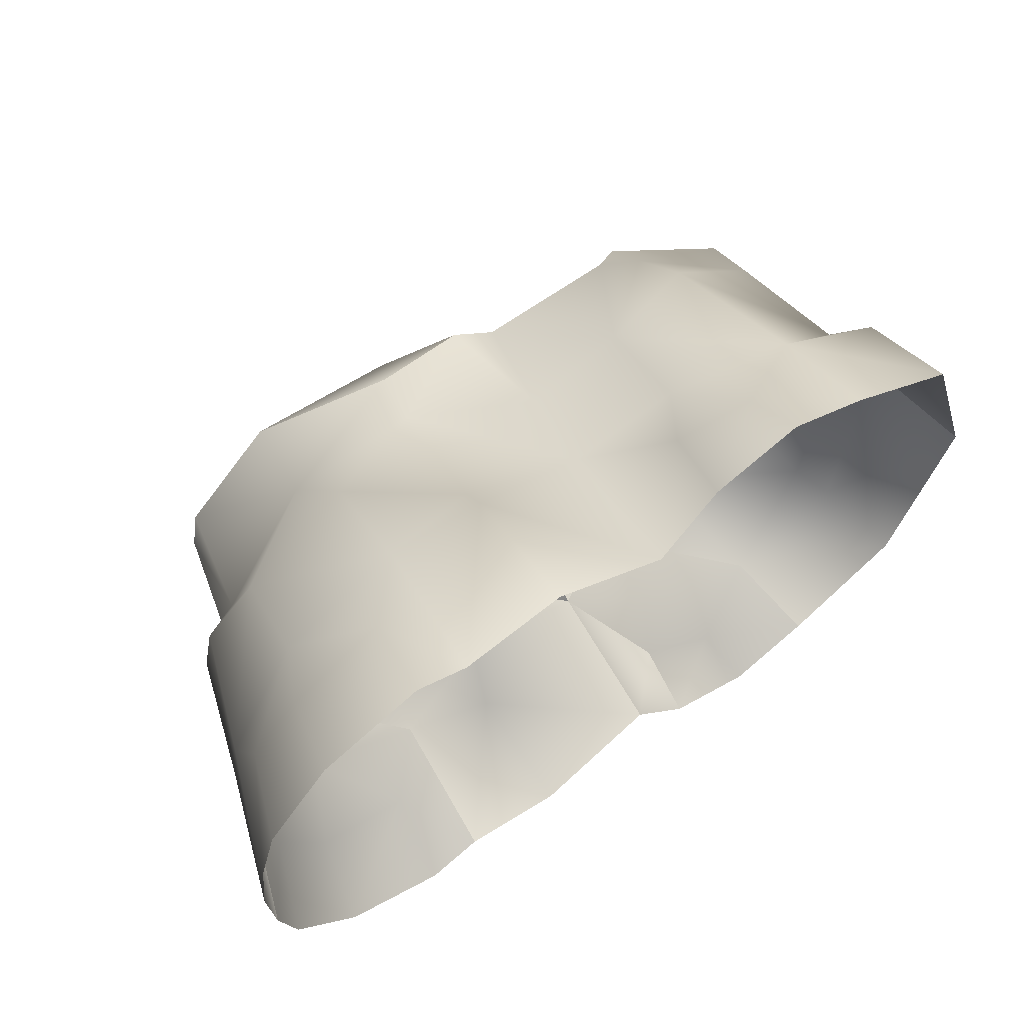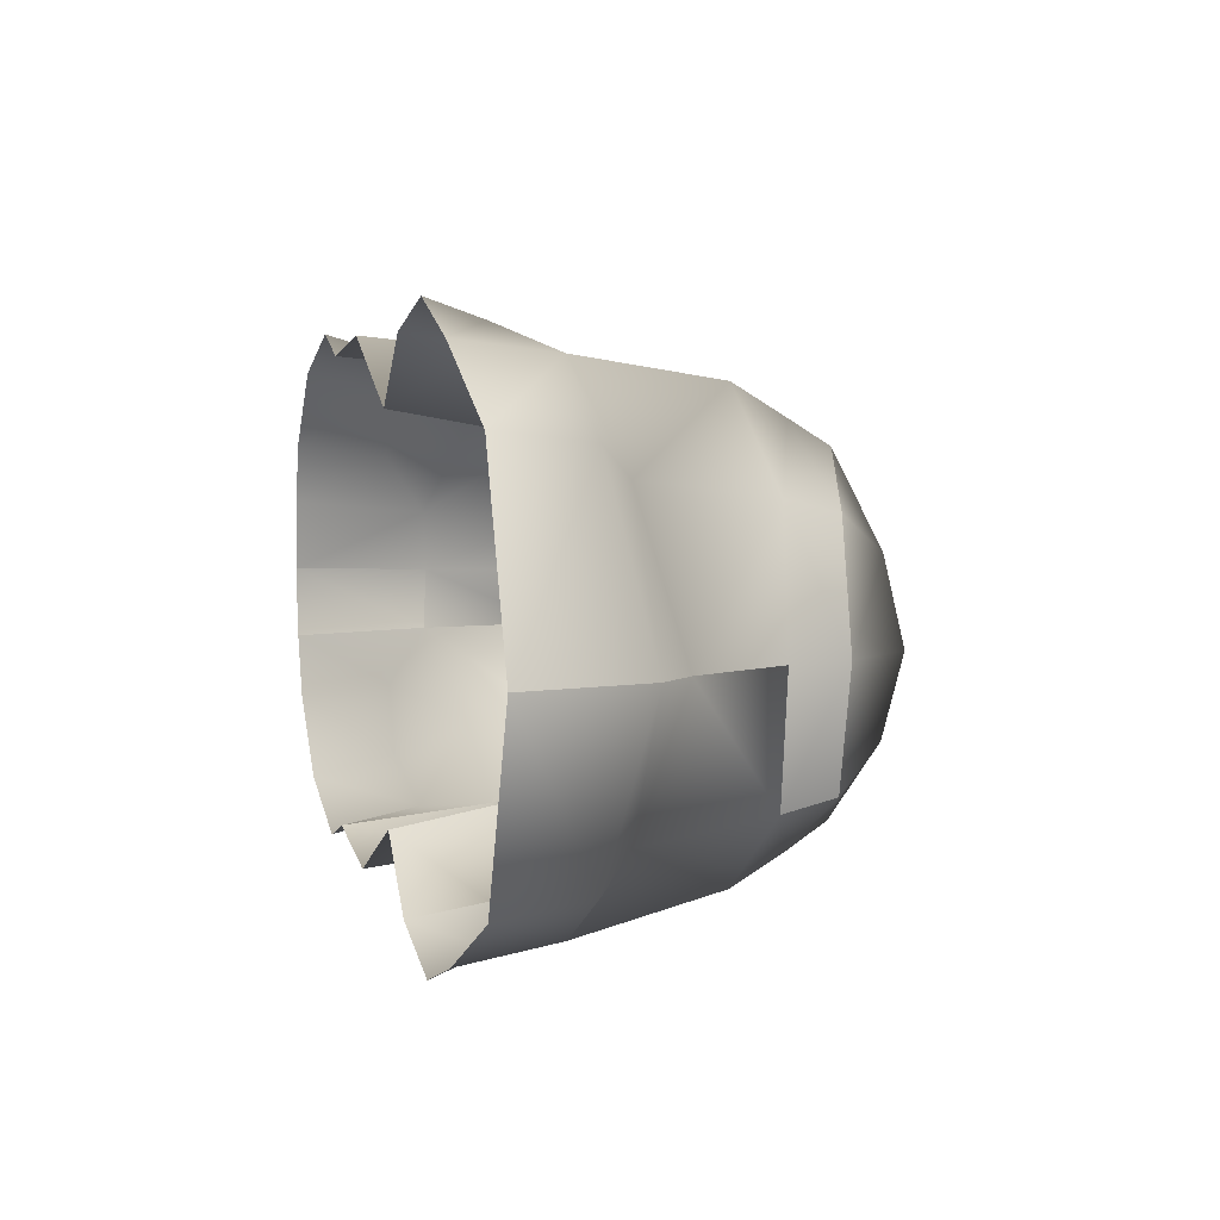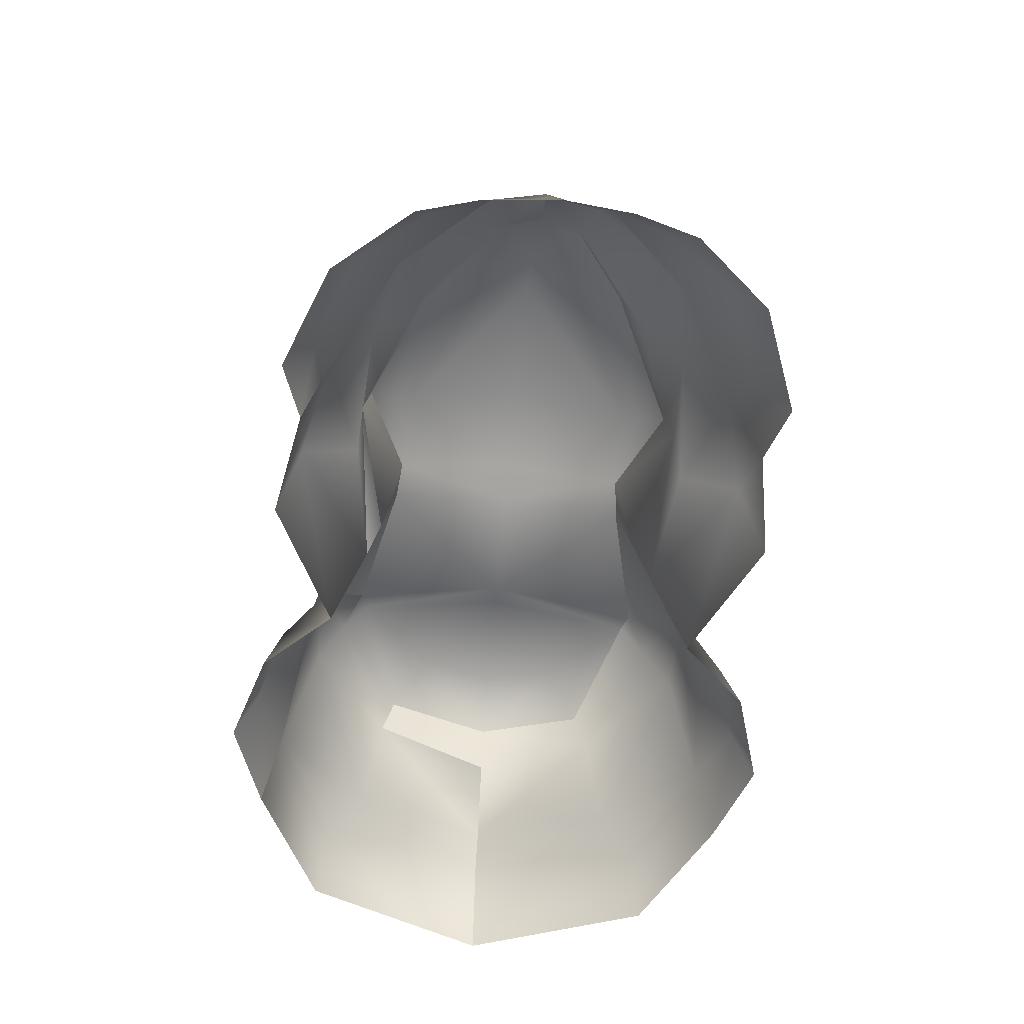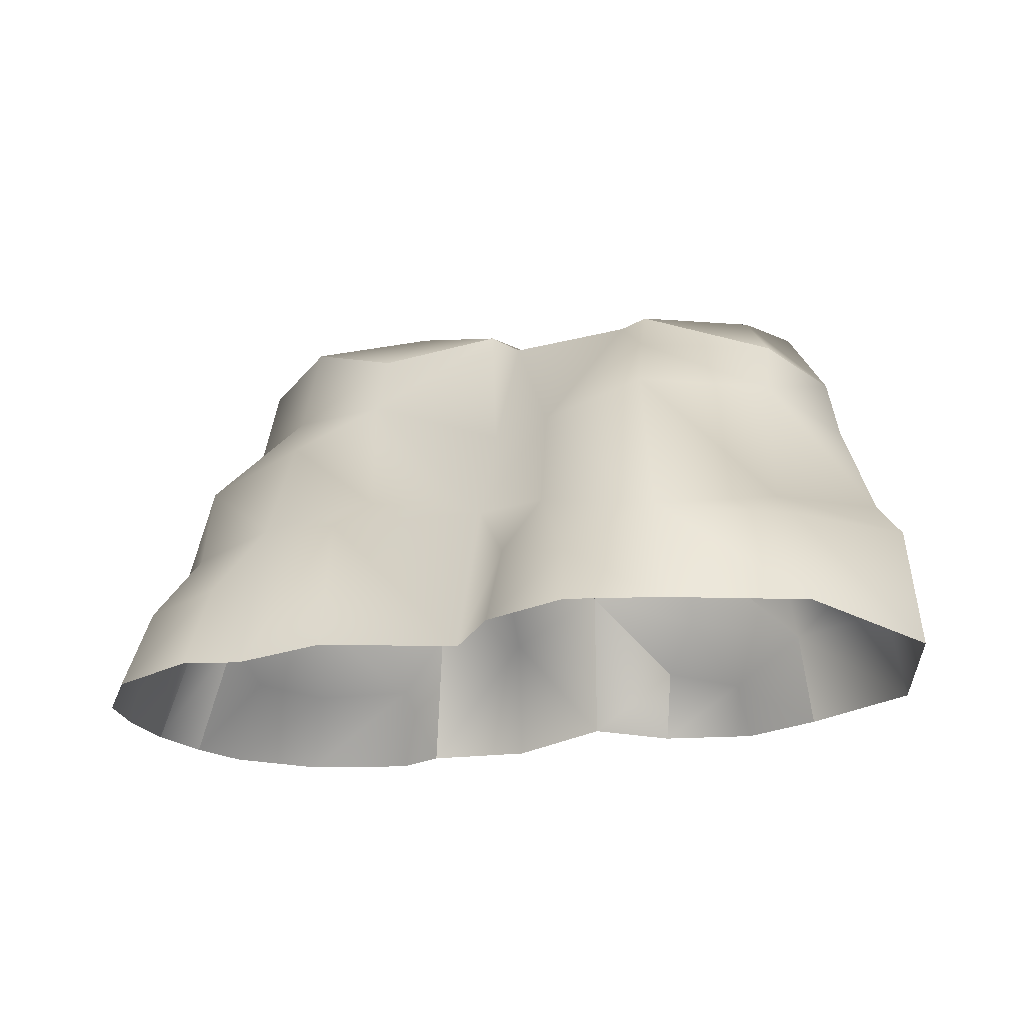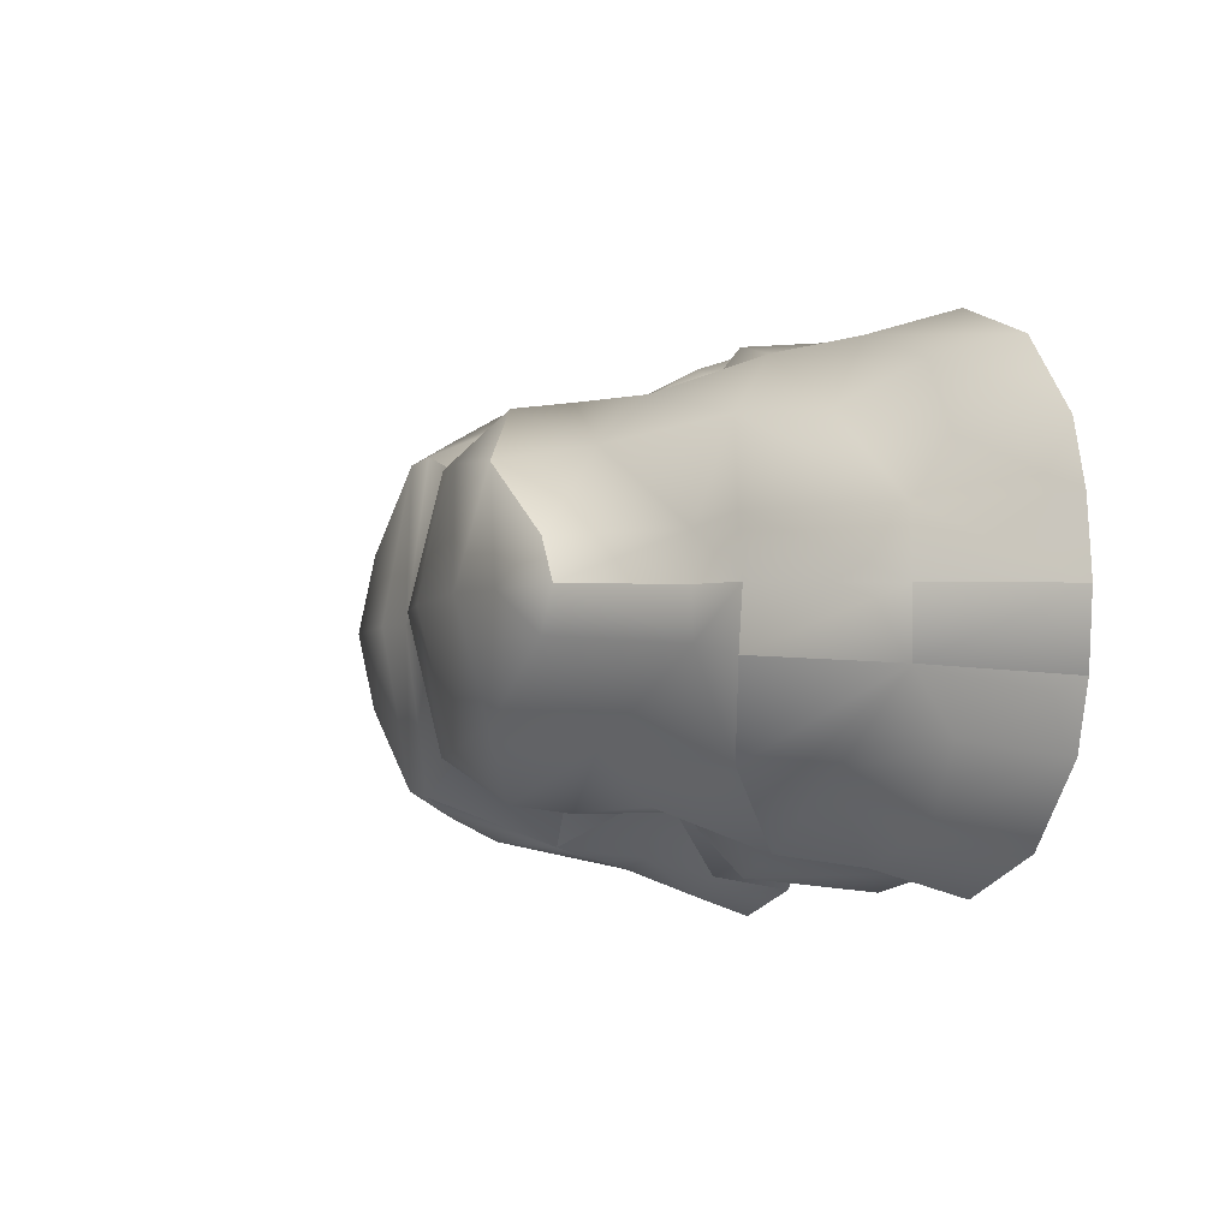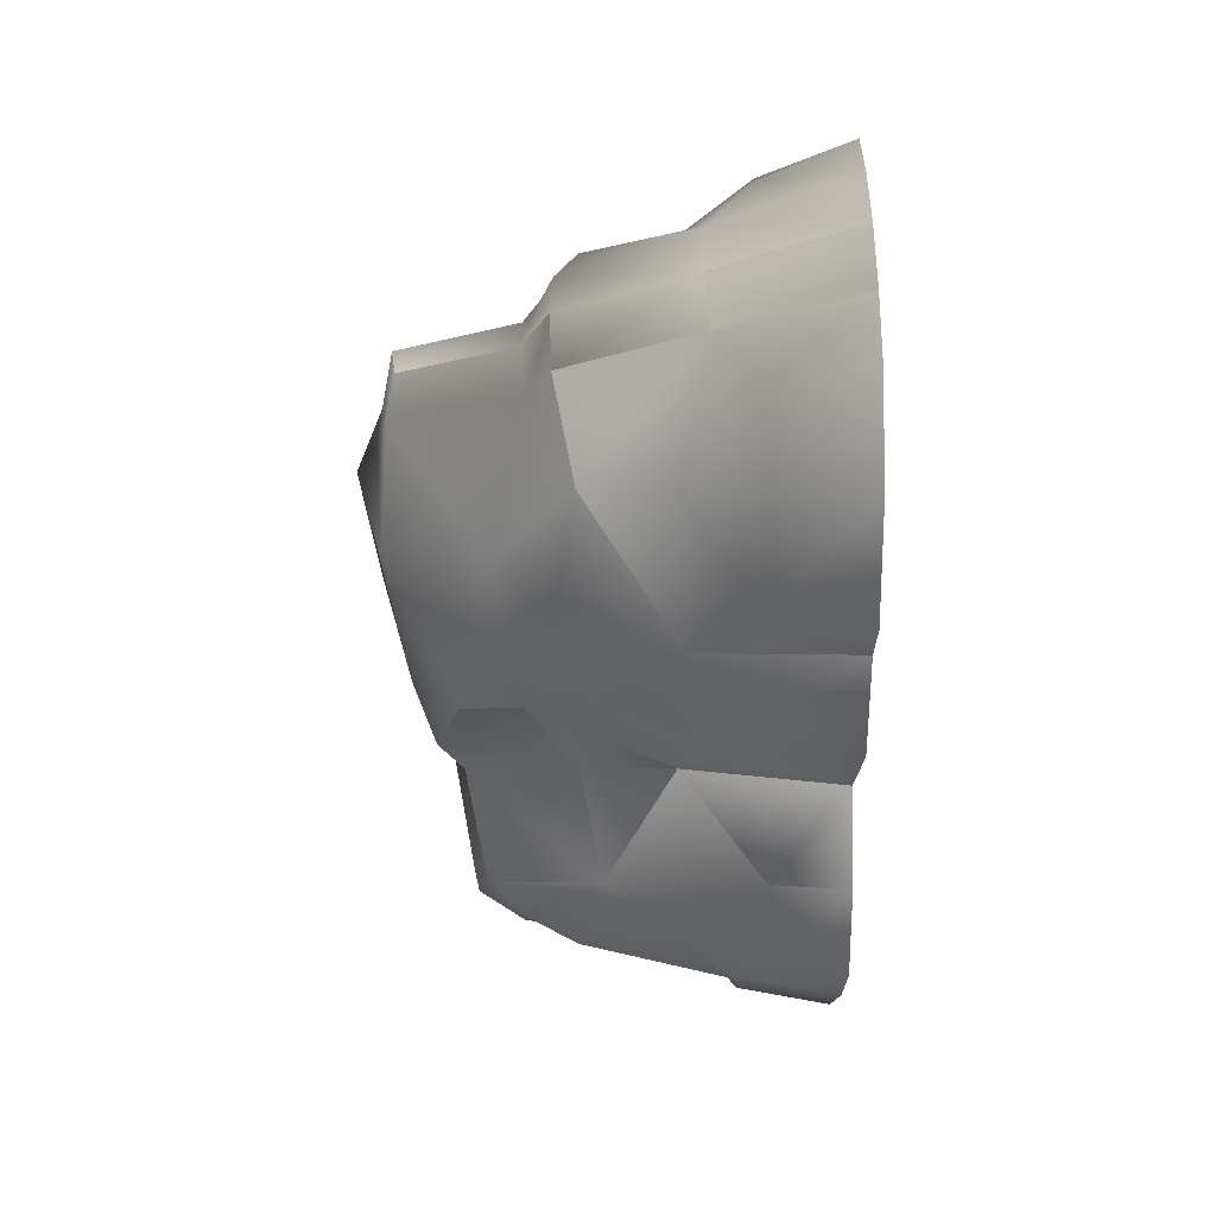
<metadata>
{"format":"obj","ext":"obj","renderer":"f3d","projection":"perspective","resolution":1024,"background":"white","views":[{"elev":60.6,"azim":-36.0,"up":"+Z"},{"elev":6.8,"azim":73.3,"up":"+Z"},{"elev":-60.3,"azim":-95.7,"up":"+Y"},{"elev":-20.8,"azim":24.4,"up":"+Y"},{"elev":-4.2,"azim":-111.6,"up":"+Z"},{"elev":-40.6,"azim":-89.0,"up":"+Z"}]}
</metadata>
<code>
g fcbg_greathole_001_stone_09
v -1.173 4.345 -2.736
v 0.5888 2.328 -2.422
v 0.7808 3.661 -2.246
v -3.08 4.72 -1.896
v -1.037 5.191 -2.625
v -2.911 6.106 -1.643
v -4.386 5.961 -0.6151
v -4.785 4.182 -0.6897
v -4.555 5.876 -0.0003219
v -4.985 4.288 -0.0003219
v -5.553 3.88 -0.0003219
v -5.382 3.858 -0.8497
v -4.64 3.57 -2.138
v -2.749 3.903 -2.636
v -2.878 2.262 -3.249
v -1.228 2.676 -2.718
v 0.5888 2.328 -2.422
v -1.435 2.017 -3.597
v -3.111 -0.001014 -3.508
v -1.483 -0.001014 -3.821
v 0.4211 -0.002039 -2.861
v 2.103 3.366 -3.247
v 0.7808 3.661 -2.246
v 3.543 4.556 -2.806
v 3.117 5.028 -2.522
v 3.728 3.738 -3.19
v 3.992 1.521 -3.637
v 5.283 3.848 -1.926
v 5.268 4.615 -1.755
v 3.478 5.183 -2.431
v 3.117 5.028 -2.522
v 5.44 1.911 -2.188
v 6.42 2.332 -0.0003219
v 5.906 3.701 -0.0003219
v 6.804 1.851 -0.0003219
v 5.828 1.425 -2.645
v 7.027 0.006429 -0.0003219
v 6.049 0.006429 -2.818
v 4.138 -0.001014 -3.83
v -6.102 1.943 -0.9468
v -6.2 1.995 -0.0003219
v -6.935 -0.001014 -0.0003219
v -6.825 -0.001014 -1.091
v -6.102 1.943 -0.9468
v -4.64 3.57 -2.138
v -5.382 3.858 -0.8497
v -4.759 2.325 -2.253
v -2.878 2.262 -3.249
v -3.743 1.324 -3.41
v -3.111 -0.001014 -3.508
v -3.953 -0.001014 -3.821
v -5.552 -0.001014 -3.202
v -5.266 1.252 -2.857
v -6.55 -0.001014 -2.048
v -6.019 1.341 -1.834
v -6.825 -0.001014 -1.091
v -6.2 1.995 -0.0003219
v -5.382 3.858 -0.8497
v -5.553 3.88 -0.0003219
v -5.382 3.858 0.8491
v -6.102 1.943 0.9462
v -6.935 -0.001014 -0.0003219
v -6.825 -0.001014 1.091
v -4.785 4.182 0.689
v -4.985 4.288 -0.0003219
v -4.555 5.876 -0.0003219
v -4.393 5.961 0.5766
v -4.64 3.57 2.138
v -3.08 4.72 1.896
v -2.911 6.106 1.643
v -1.037 5.191 2.625
v -6.019 1.341 1.833
v -6.55 -0.001014 2.047
v -1.173 4.345 2.735
v 0.5835 5.609 1.978
v -4.759 2.325 2.252
v -5.266 1.252 2.856
v -5.552 -0.001014 3.201
v -3.743 1.324 3.41
v -3.953 -0.001014 3.821
v -3.111 -0.001014 3.507
v -2.878 2.262 3.249
v -2.749 3.903 2.635
v -1.435 2.017 3.597
v -1.483 -0.001014 3.82
v 0.4211 -0.002039 2.86
v 0.5888 2.328 2.421
v -1.228 2.676 2.717
v 1.546 1.128 3.676
v 1.382 -0.002039 3.884
v 2.696 0.8699 4.033
v 2.812 -0.001667 4.333
v 4.138 -0.001014 3.829
v 3.992 1.521 3.637
v 6.049 0.006429 2.818
v 2.089 1.963 3.417
v 2.103 3.366 3.246
v 0.7808 3.661 2.245
v 1.092 5.261 2.034
v 3.117 5.028 2.521
v 3.543 4.556 2.805
v 3.478 5.183 2.431
v 5.268 4.615 1.719
v 3.675 3.738 3.278
v 5.283 3.848 1.925
v 5.716 4.584 -0.0003219
v 5.44 1.911 2.187
v 5.828 1.425 2.644
v 7.027 0.006429 -0.0003219
v 6.804 1.851 -0.0003219
v 6.42 2.332 -0.0003219
v 5.906 3.701 -0.0003219
v 5.283 3.848 -1.926
v 5.268 4.615 -1.755
v -1.173 4.345 -2.736
v 0.5835 5.609 -1.979
v -1.037 5.191 -2.625
v 0.7808 3.661 -2.246
v 1.047 5.261 -2.035
v 2.103 3.366 -3.247
v 3.117 5.028 -2.522
v 0.5888 2.328 -2.422
v 2.089 1.963 -3.418
v 3.992 1.521 -3.637
v 1.546 1.128 -3.676
v 2.696 0.8699 -4.033
v 4.138 -0.001014 -3.83
v 2.812 -0.001667 -4.333
v 1.382 -0.002039 -3.885
v 0.4211 -0.002039 -2.861
v 1.546 1.128 -3.676
v 3.478 5.183 -2.431
v 5.268 4.615 -1.755
v 4.77 5.37 -1.18
v 5.716 4.584 -0.0003219
v 3.409 5.641 1.097e-05
v 2.963 5.418 1.097e-05
v 3.117 5.028 -2.522
v 1.047 5.261 -2.035
v 5.119 5.524 -2.384e-06
v 4.77 5.37 1.18
v 5.268 4.615 1.719
v 3.478 5.183 2.431
v 3.117 5.028 2.521
v 1.092 5.261 2.034
v 1.138 5.637 1.097e-05
v 0.5835 5.609 -1.979
v 0.5835 5.609 1.978
v 0.6274 6.09 -2.384e-06
v -0.7065 6.372 -2.384e-06
v -0.6991 5.857 -1.905
v -1.037 5.191 -2.625
v -2.911 6.106 -1.643
v -0.6991 5.857 1.905
v -1.037 5.191 2.625
v -2.911 6.106 1.643
v -2.768 6.527 -2.384e-06
v -3.402 6.199 1.097e-05
v -4.386 5.961 -0.6151
v -4.393 5.961 0.5766
v -4.555 5.876 -0.0003219
g fcbg_greathole_001_stone_09_0
f 3 2 1
f 5 1 4
f 6 5 4
f 6 4 7
f 4 8 7
f 9 7 8
f 10 9 8
f 8 11 10
f 12 11 8
f 8 13 12
f 8 4 13
f 14 13 4
f 4 1 14
f 14 15 13
f 1 16 14
f 16 15 14
f 1 17 16
f 18 15 16
f 18 16 17
f 19 15 18
f 20 19 18
f 21 20 18
f 17 21 18
f 17 23 22
f 22 25 24
f 22 24 26
f 26 27 22
f 26 24 28
f 29 28 24
f 30 29 24
f 31 30 24
f 28 32 26
f 32 27 26
f 32 28 33
f 28 34 33
f 33 35 32
f 35 36 32
f 32 36 27
f 35 37 36
f 37 38 36
f 36 38 27
f 38 39 27
f 42 41 40
f 43 42 40
f 46 45 44
f 44 45 47
f 47 45 48
f 49 47 48
f 50 49 48
f 50 51 49
f 51 52 49
f 52 53 49
f 53 47 49
f 53 52 54
f 53 55 47
f 55 53 54
f 47 55 44
f 55 54 56
f 44 55 56
f 58 44 57
f 59 58 57
f 60 59 57
f 61 60 57
f 57 62 61
f 62 63 61
f 59 60 64
f 59 64 65
f 66 65 64
f 67 66 64
f 68 64 60
f 68 60 61
f 64 69 67
f 69 64 68
f 69 70 67
f 71 70 69
f 61 63 72
f 63 73 72
f 74 71 69
f 75 71 74
f 72 76 61
f 68 61 76
f 72 73 77
f 72 77 76
f 73 78 77
f 77 78 79
f 76 77 79
f 78 80 79
f 80 81 79
f 76 79 82
f 68 76 82
f 79 81 82
f 68 83 69
f 74 69 83
f 82 83 68
f 82 81 84
f 81 85 84
f 85 86 84
f 86 87 84
f 82 88 83
f 82 84 88
f 88 74 83
f 88 84 87
f 87 74 88
f 87 86 89
f 86 90 89
f 89 90 91
f 90 92 91
f 92 93 91
f 93 94 91
f 93 95 94
f 96 89 91
f 96 87 89
f 94 96 91
f 96 97 87
f 94 97 96
f 87 98 74
f 98 87 97
f 98 75 74
f 99 75 98
f 98 97 99
f 99 97 100
f 100 97 101
f 102 100 101
f 103 102 101
f 101 97 104
f 94 104 97
f 105 103 101
f 101 104 105
f 103 105 106
f 94 107 104
f 107 105 104
f 108 107 94
f 95 108 94
f 95 109 108
f 109 110 108
f 108 110 107
f 110 111 107
f 105 107 111
f 112 105 111
f 105 112 106
f 106 112 113
f 114 106 113
f 117 116 115
f 116 118 115
f 116 119 118
f 118 119 120
f 119 121 120
f 120 123 122
f 120 124 123
f 122 123 125
f 123 124 126
f 125 123 126
f 124 127 126
f 127 128 126
f 129 125 126
f 128 129 126
f 122 131 130
f 131 129 130
f 134 133 132
f 134 135 133
f 136 134 132
f 136 132 137
f 132 138 137
f 137 138 139
f 140 135 134
f 136 140 134
f 135 140 141
f 140 136 141
f 135 141 142
f 142 141 143
f 141 136 143
f 136 137 143
f 137 144 143
f 144 137 145
f 146 137 139
f 137 146 145
f 139 147 146
f 145 146 148
f 147 149 146
f 146 149 148
f 149 147 150
f 149 150 148
f 147 151 150
f 151 147 152
f 153 151 152
f 150 154 148
f 148 154 155
f 154 156 155
f 150 151 157
f 150 157 154
f 151 153 157
f 157 156 154
f 158 157 153
f 157 158 156
f 158 153 159
f 156 158 160
f 158 159 161
f 160 158 161

</code>
